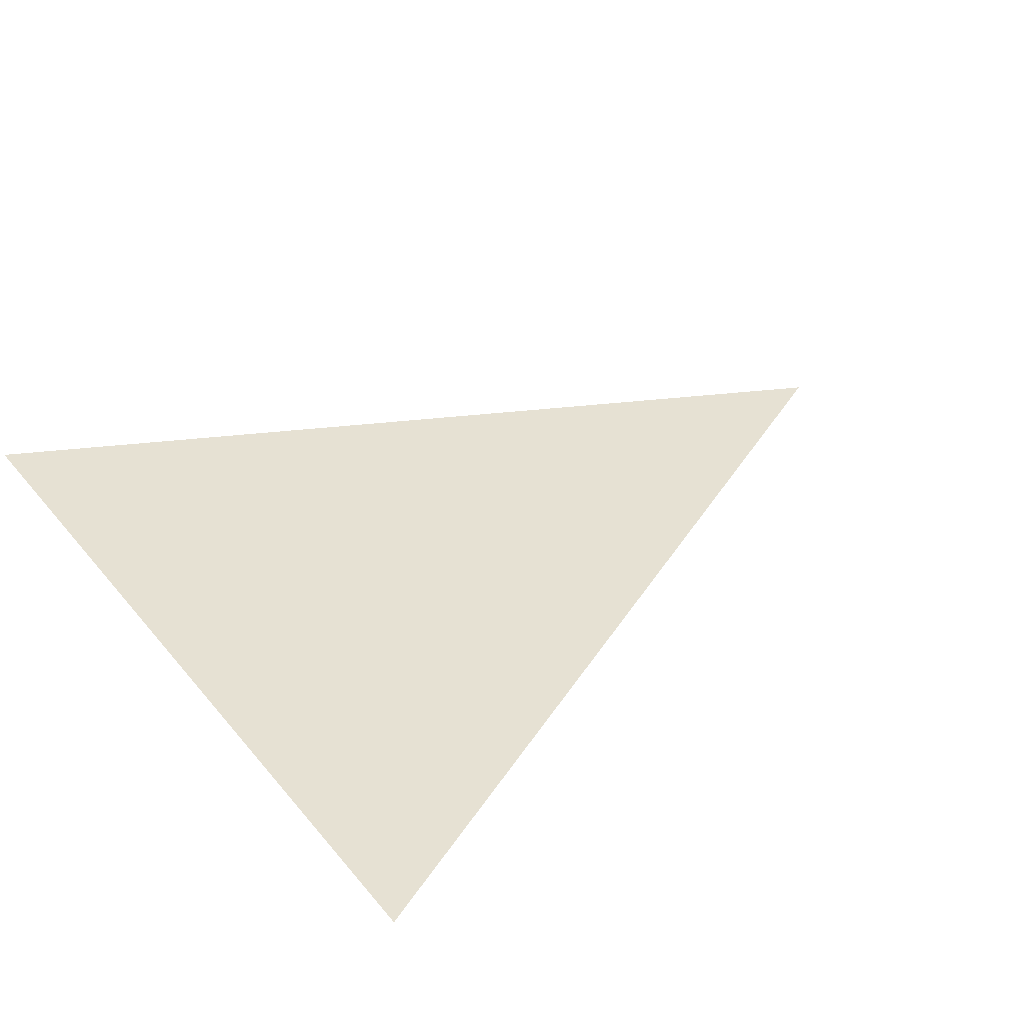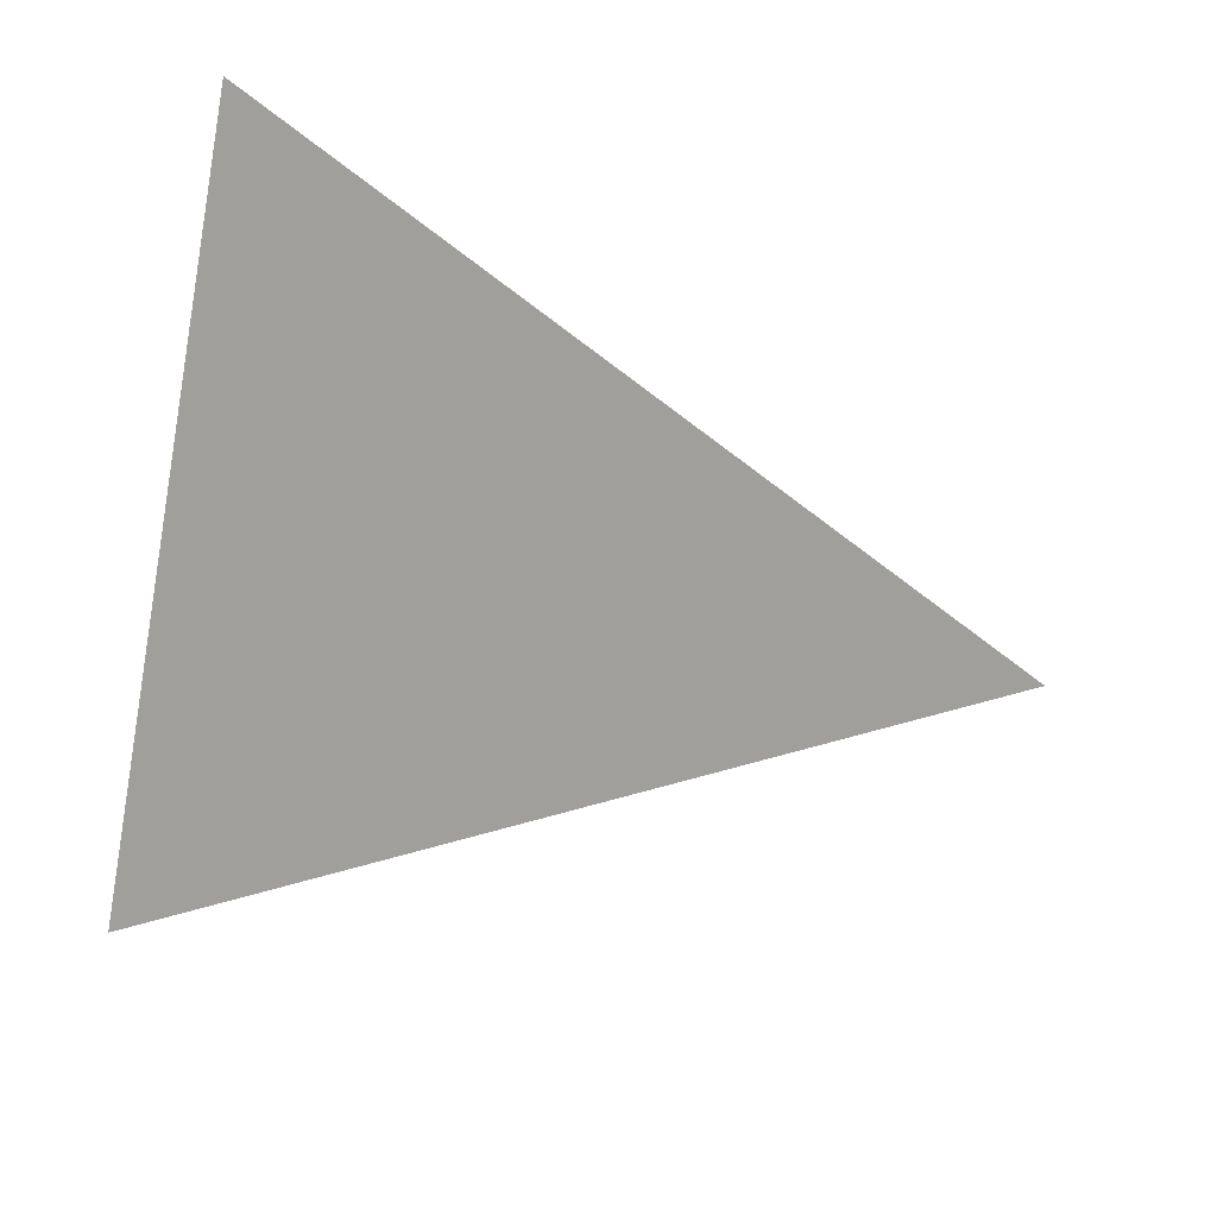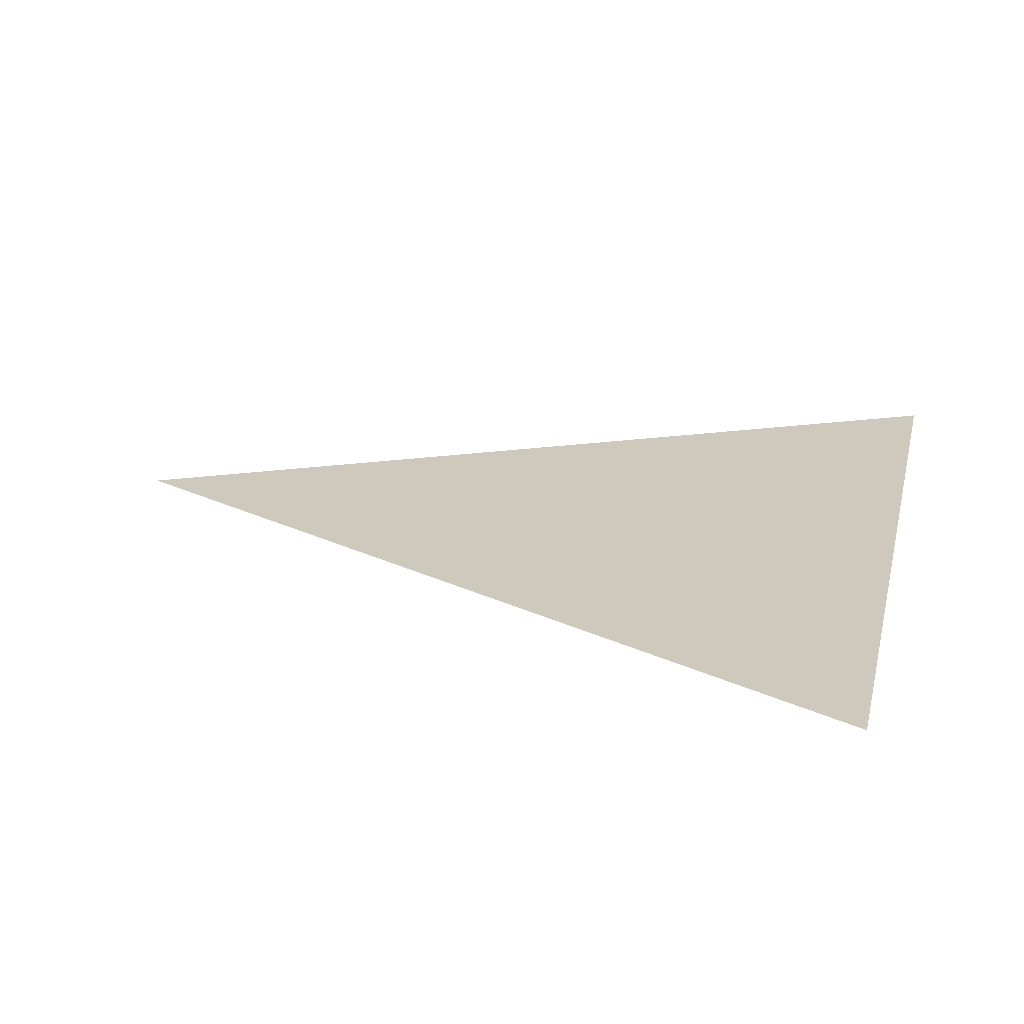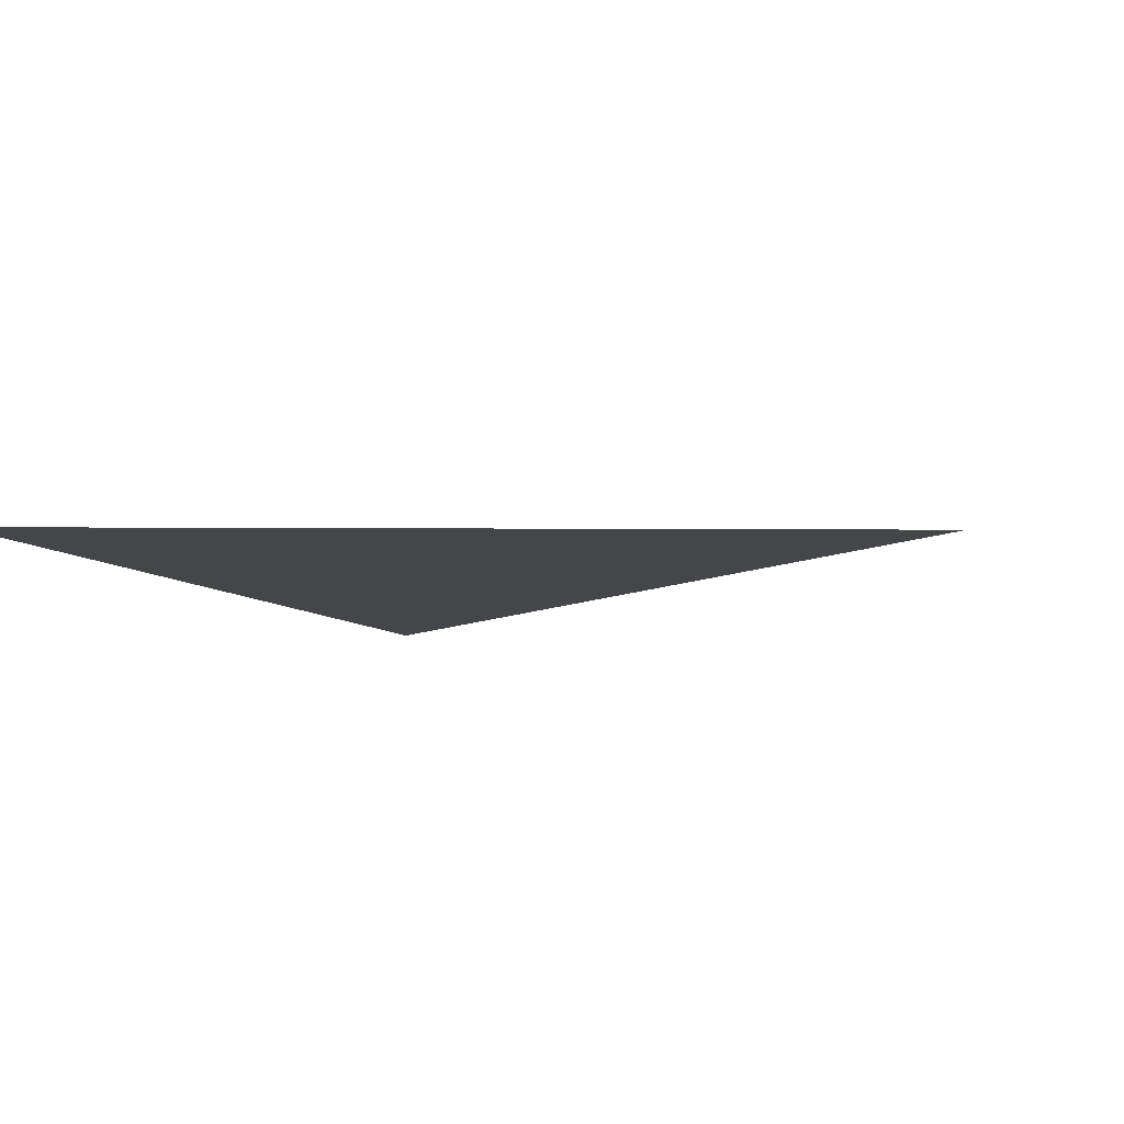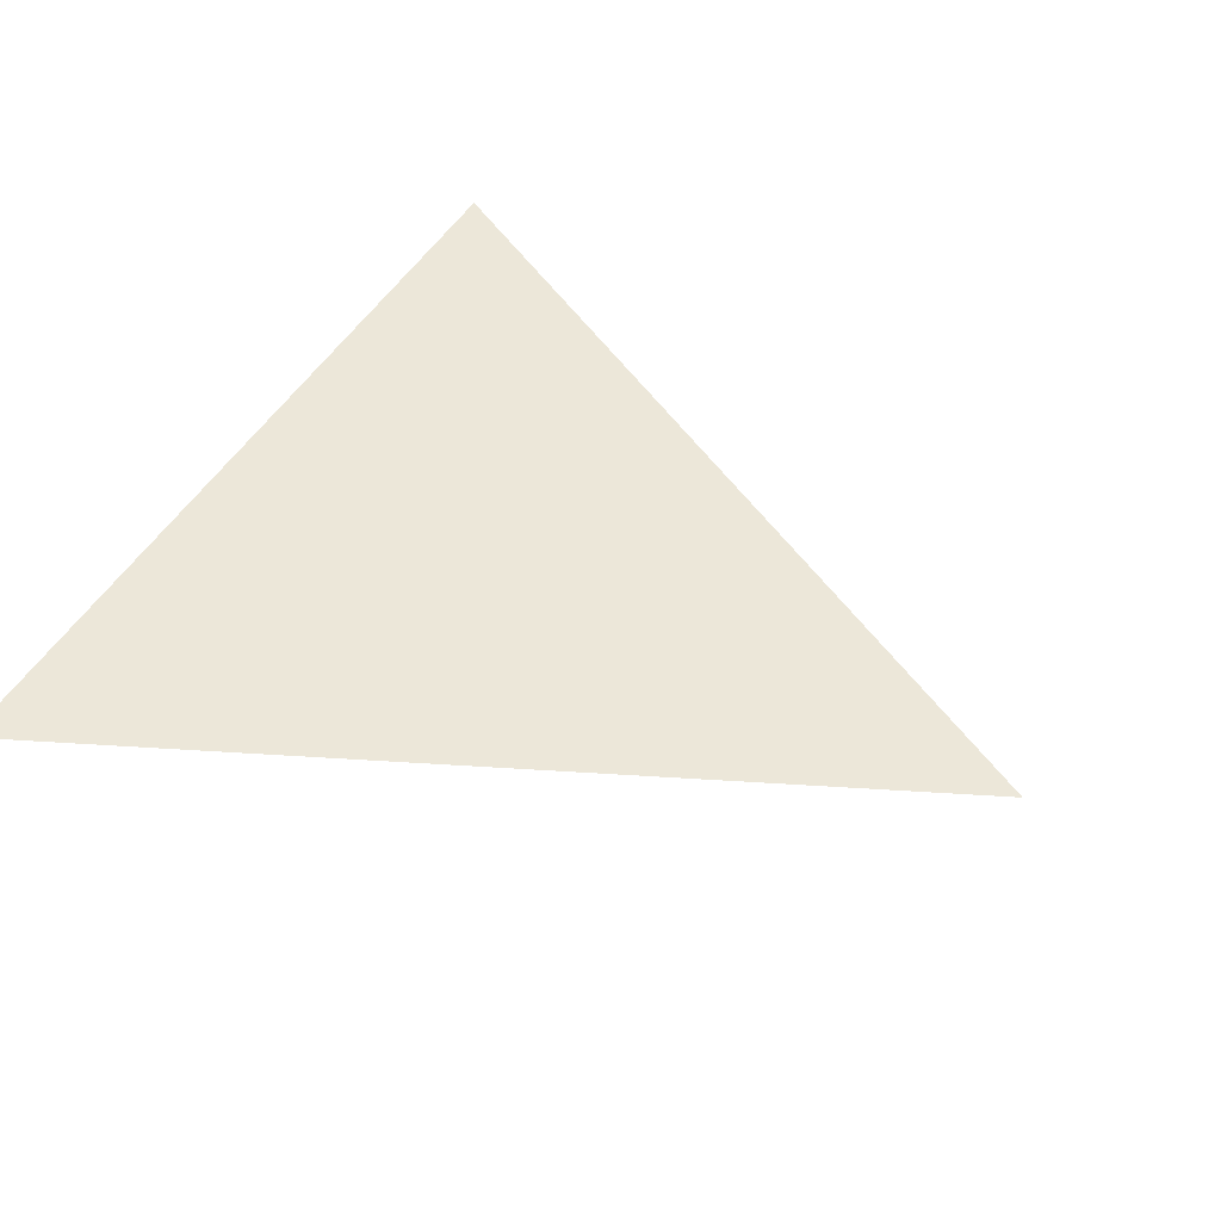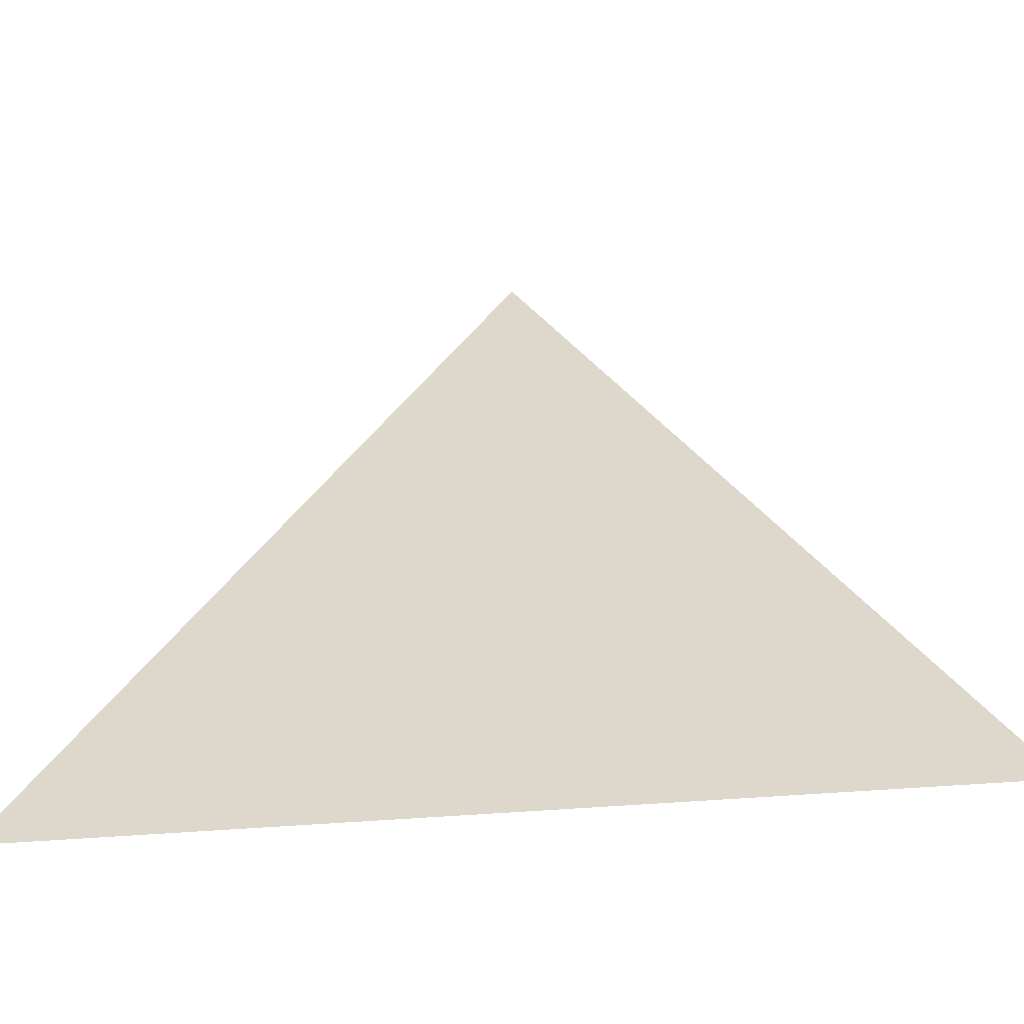
<metadata>
{"format":"obj","ext":"obj","renderer":"f3d","projection":"perspective","resolution":1024,"background":"white","views":[{"elev":38.7,"azim":55.2,"up":"+Z"},{"elev":-71.2,"azim":79.4,"up":"+Z"},{"elev":22.6,"azim":-77.0,"up":"+Z"},{"elev":-9.5,"azim":115.7,"up":"+Z"},{"elev":50.1,"azim":120.6,"up":"+Z"},{"elev":-56.9,"azim":4.5,"up":"+Y"}]}
</metadata>
<code>
v 0 0 0  # Vertex 1
v 1 0 0  # Vertex 2
v 0.5 1 0  # Vertex 3
f 1 2 3

</code>
